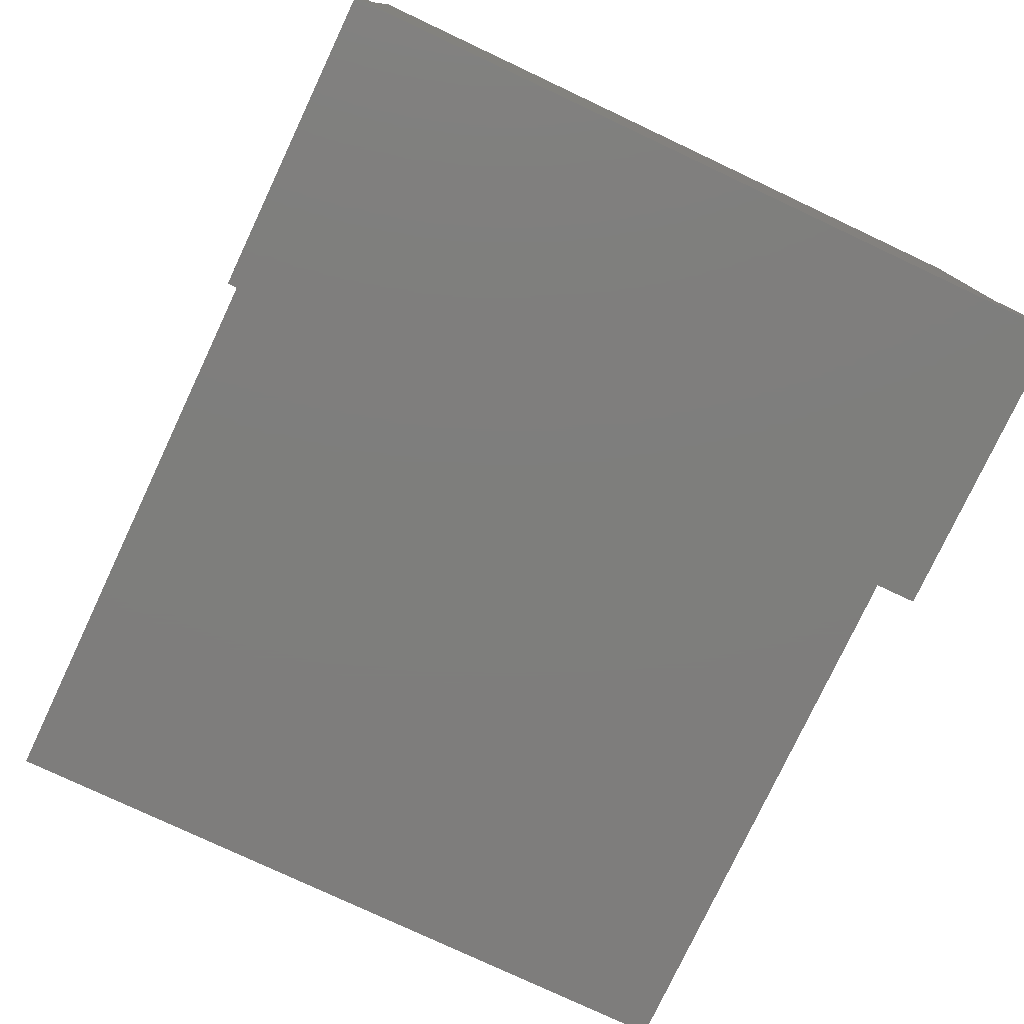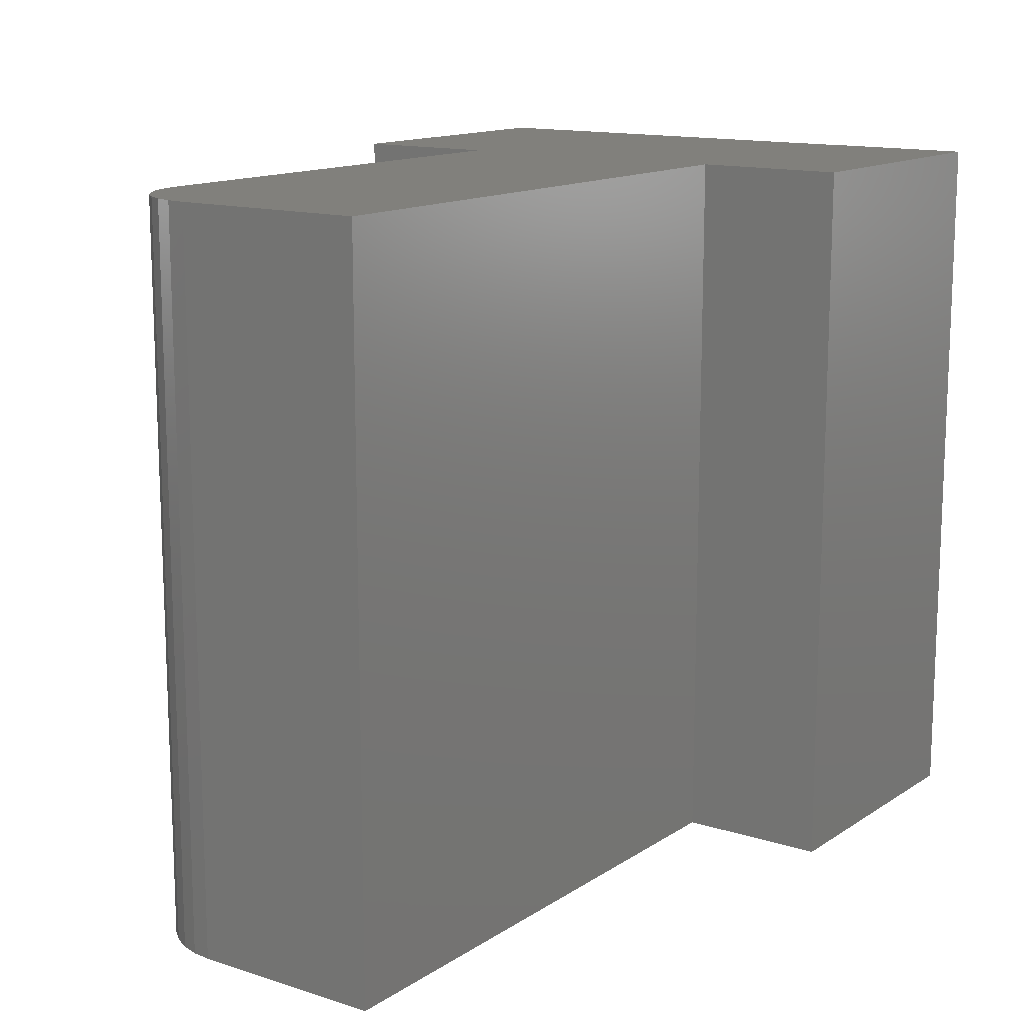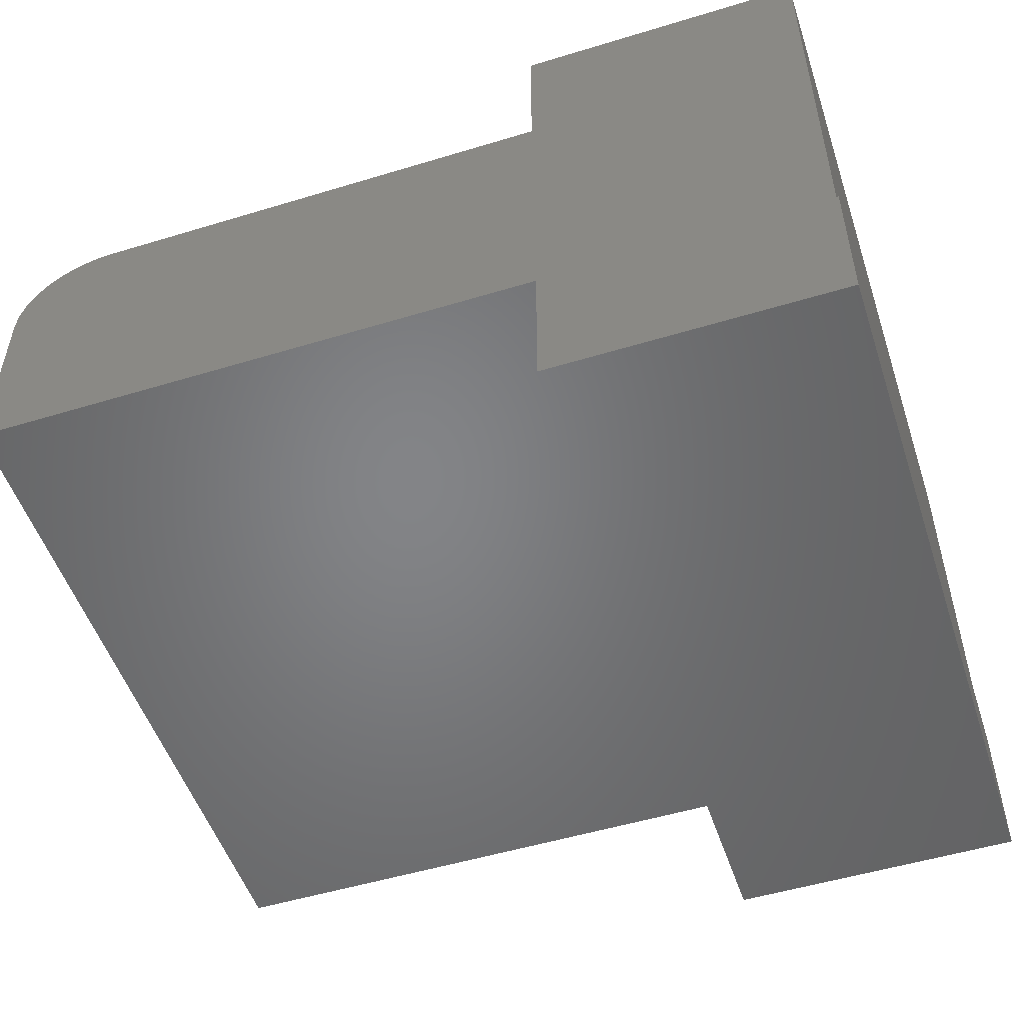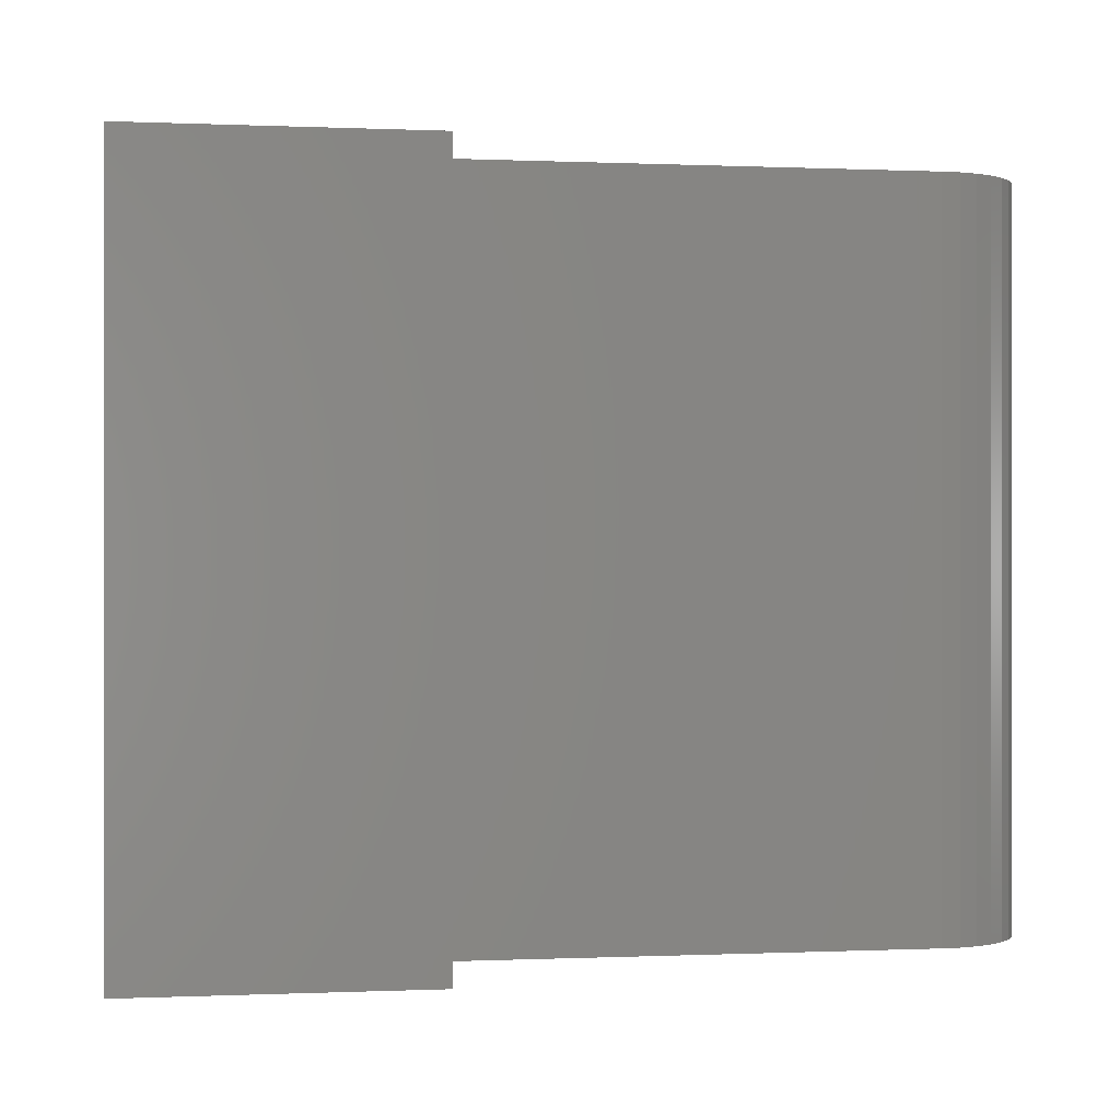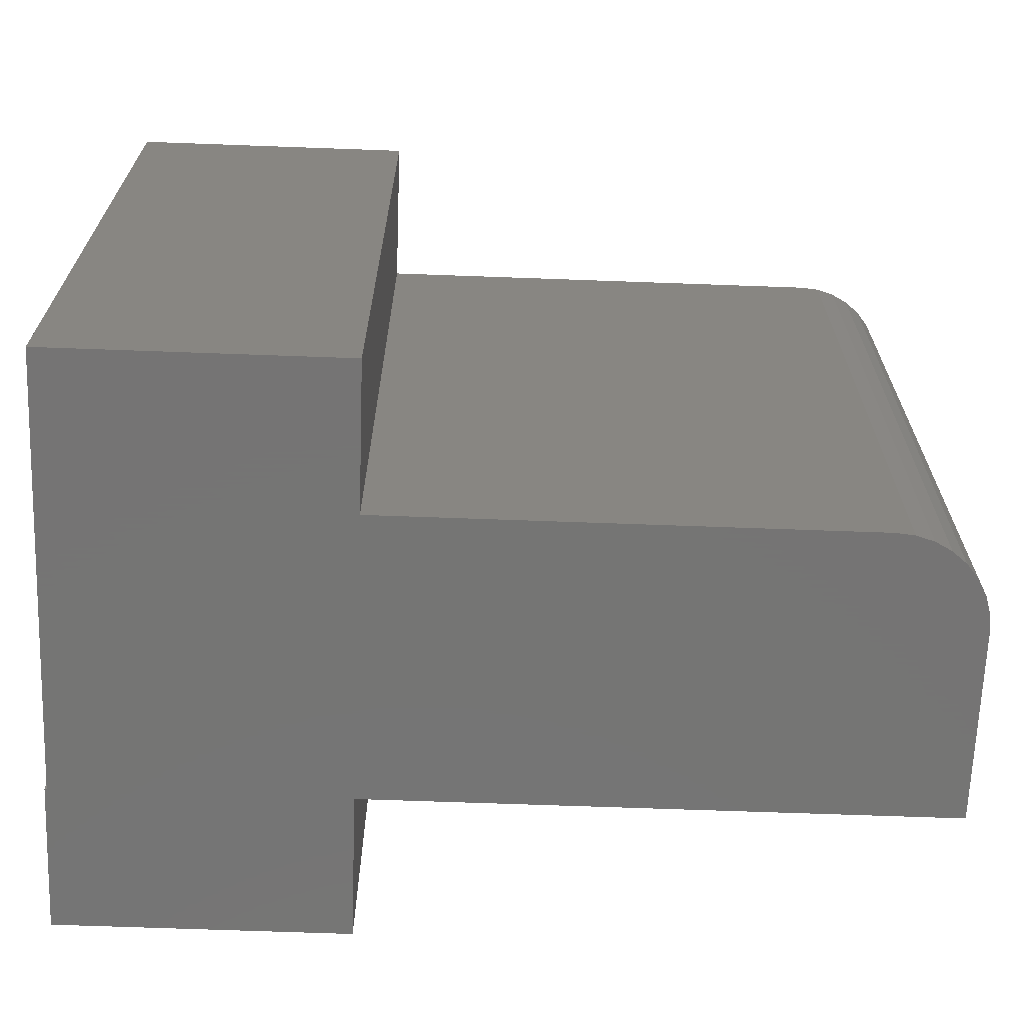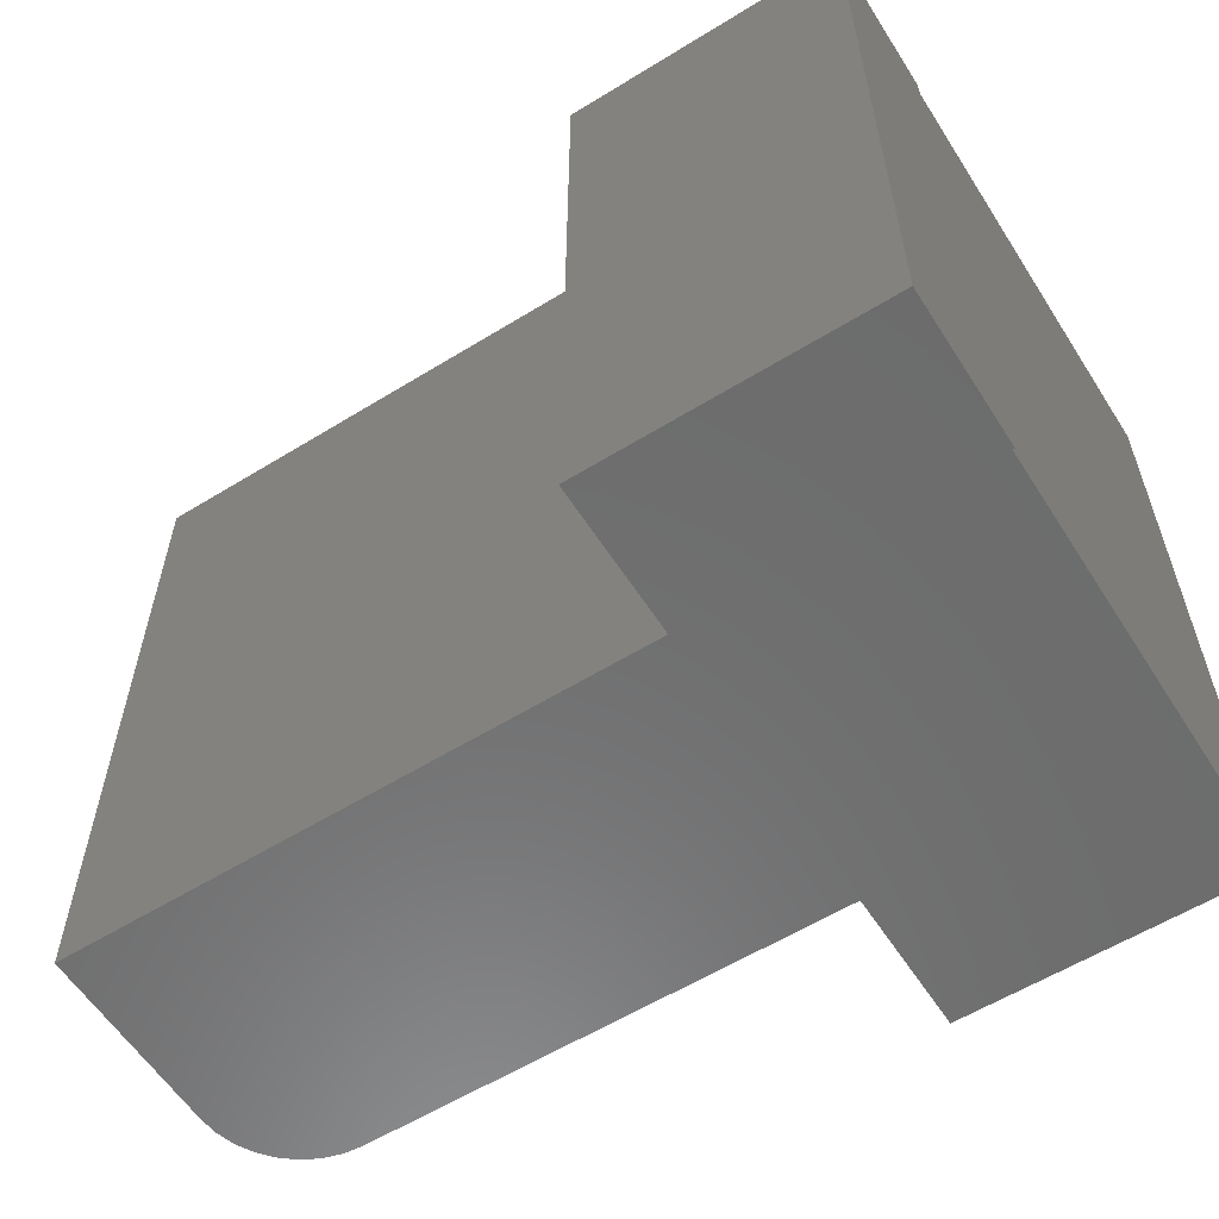
<metadata>
{"format":"stl","ext":"stl","renderer":"f3d","projection":"perspective","resolution":1024,"background":"white","views":[{"elev":-77.7,"azim":64.8,"up":"+Y"},{"elev":13.8,"azim":-54.5,"up":"+Z"},{"elev":-51.8,"azim":18.2,"up":"+Y"},{"elev":0.0,"azim":170.5,"up":"+Z"},{"elev":-67.0,"azim":177.9,"up":"+Z"},{"elev":-58.8,"azim":32.4,"up":"+Z"}]}
</metadata>
<code>
# stl→obj: 36 verts, 68 faces
v 0 0.5719 -8.706e-18
v 0.001351 0.5856 -9.546e-18
v 0 0.4297 0
v 0.6328 0.4297 -1.292e-17
v 0.6344 0.4297 -1.301e-17
v 0.6344 0.3203 -1.301e-17
v 0.4219 0.3203 0
v 0.6328 0.75 0
v 0.4219 0.4297 0
v 0.4203 0.6422 -1.301e-17
v 0.4203 0.75 -1.301e-17
v 0.07031 0.6422 -1.301e-17
v 0.005352 0.5988 -1.035e-17
v 0.01185 0.6109 -1.11e-17
v 0.02059 0.6216 -1.175e-17
v 0.03125 0.6303 -1.229e-17
v 0.04341 0.6368 -1.268e-17
v 0.0566 0.6408 -1.293e-17
v 0.6344 0.3203 0.5312
v 0.6344 0.4297 0.5312
v 0.6328 0.4297 0.5312
v 0.07031 0.6422 0.5312
v 0.0566 0.6408 0.5312
v 0.04341 0.6368 0.5312
v 0.03125 0.6303 0.5312
v 0.02059 0.6216 0.5312
v 0.01185 0.6109 0.5312
v 0.005352 0.5988 0.5312
v 0.001351 0.5856 0.5312
v 0 0.5719 0.5312
v 0 0.4297 0.5312
v 0.4219 0.4297 0.5312
v 0.4203 0.6422 0.5312
v 0.4203 0.75 0.5312
v 0.6328 0.75 0.5312
v 0.4219 0.3203 0.5312
f 1 2 3
f 4 5 6
f 4 6 7
f 4 7 8
f 8 7 9
f 8 9 10
f 8 10 11
f 12 10 9
f 12 9 3
f 12 3 2
f 12 2 13
f 12 13 14
f 12 14 15
f 12 15 16
f 12 16 17
f 12 17 18
f 19 20 21
f 22 23 24
f 22 24 25
f 22 25 26
f 22 26 27
f 22 27 28
f 22 28 29
f 22 29 30
f 22 30 31
f 22 31 32
f 22 32 33
f 34 33 35
f 35 33 32
f 35 32 21
f 21 32 36
f 21 36 19
f 7 6 36
f 36 6 19
f 6 5 19
f 19 5 20
f 4 21 5
f 5 21 20
f 31 3 32
f 32 3 9
f 4 8 21
f 21 8 35
f 36 32 7
f 7 32 9
f 8 11 35
f 35 11 34
f 11 10 34
f 34 10 33
f 12 22 10
f 10 22 33
f 3 31 1
f 1 31 30
f 1 30 2
f 2 30 29
f 2 29 13
f 13 29 28
f 13 28 14
f 14 28 27
f 14 27 15
f 15 27 26
f 15 26 16
f 16 26 25
f 16 25 17
f 17 25 24
f 17 24 18
f 18 24 23
f 18 23 12
f 12 23 22

</code>
